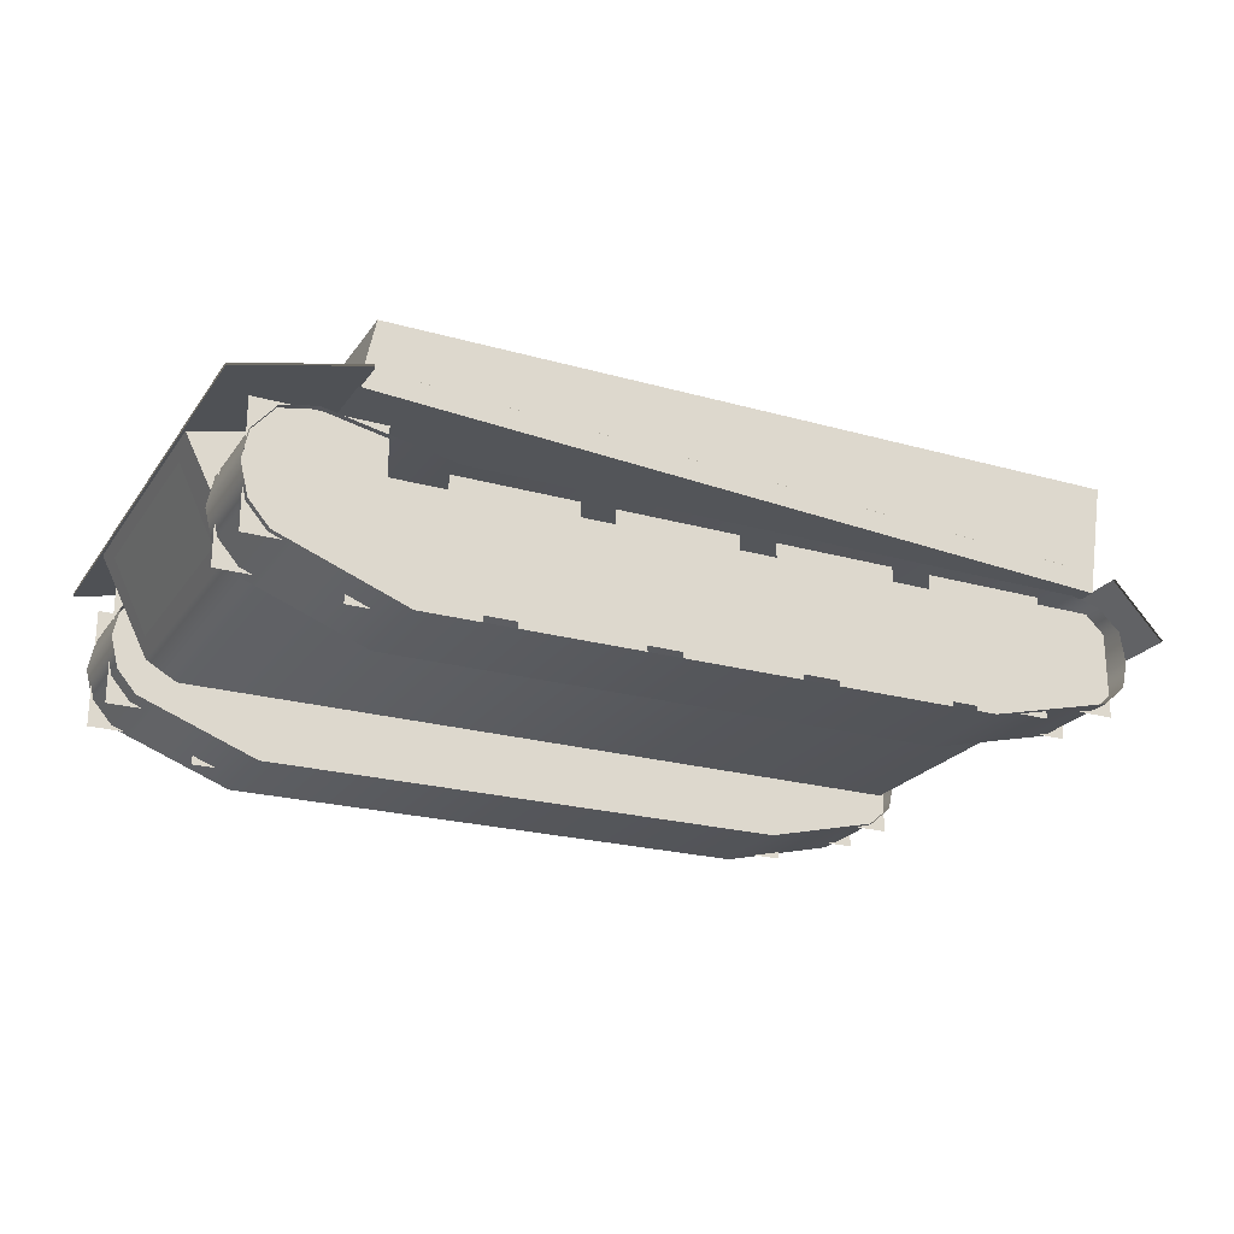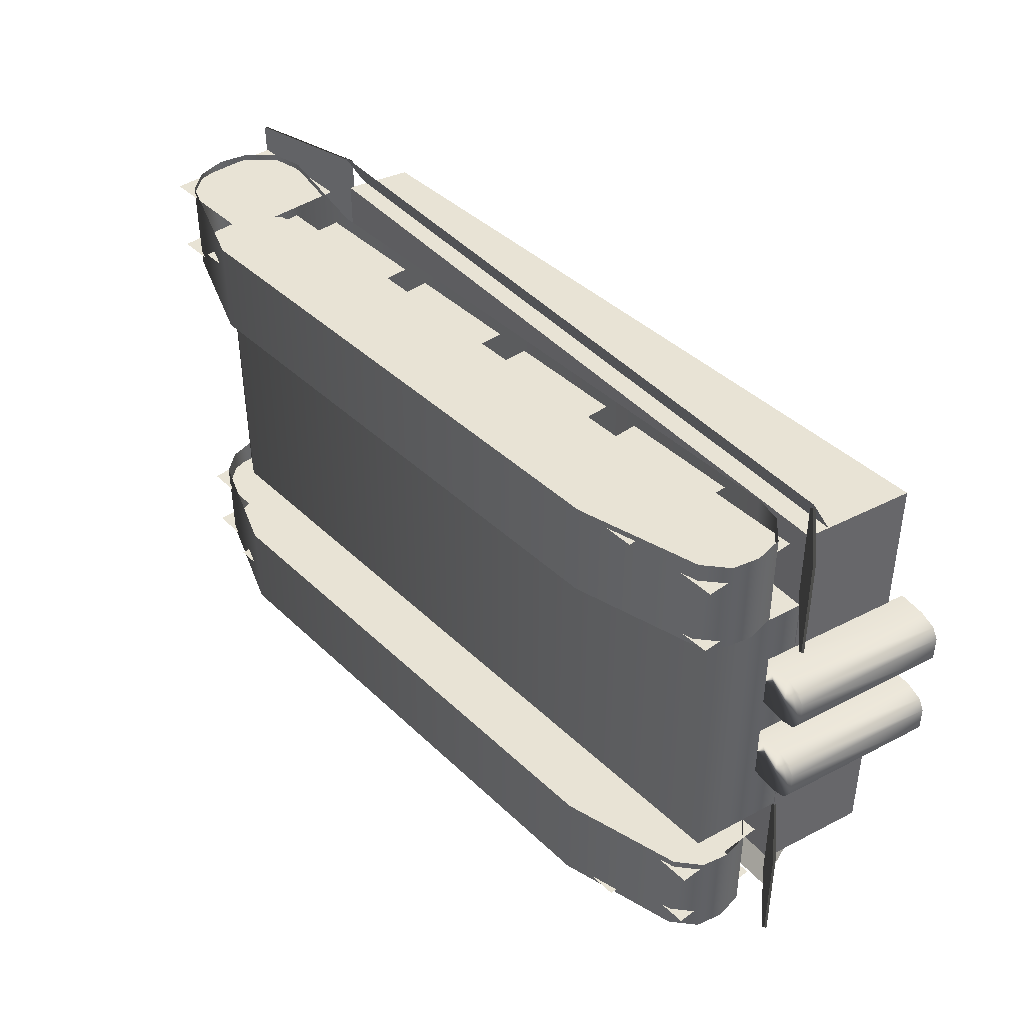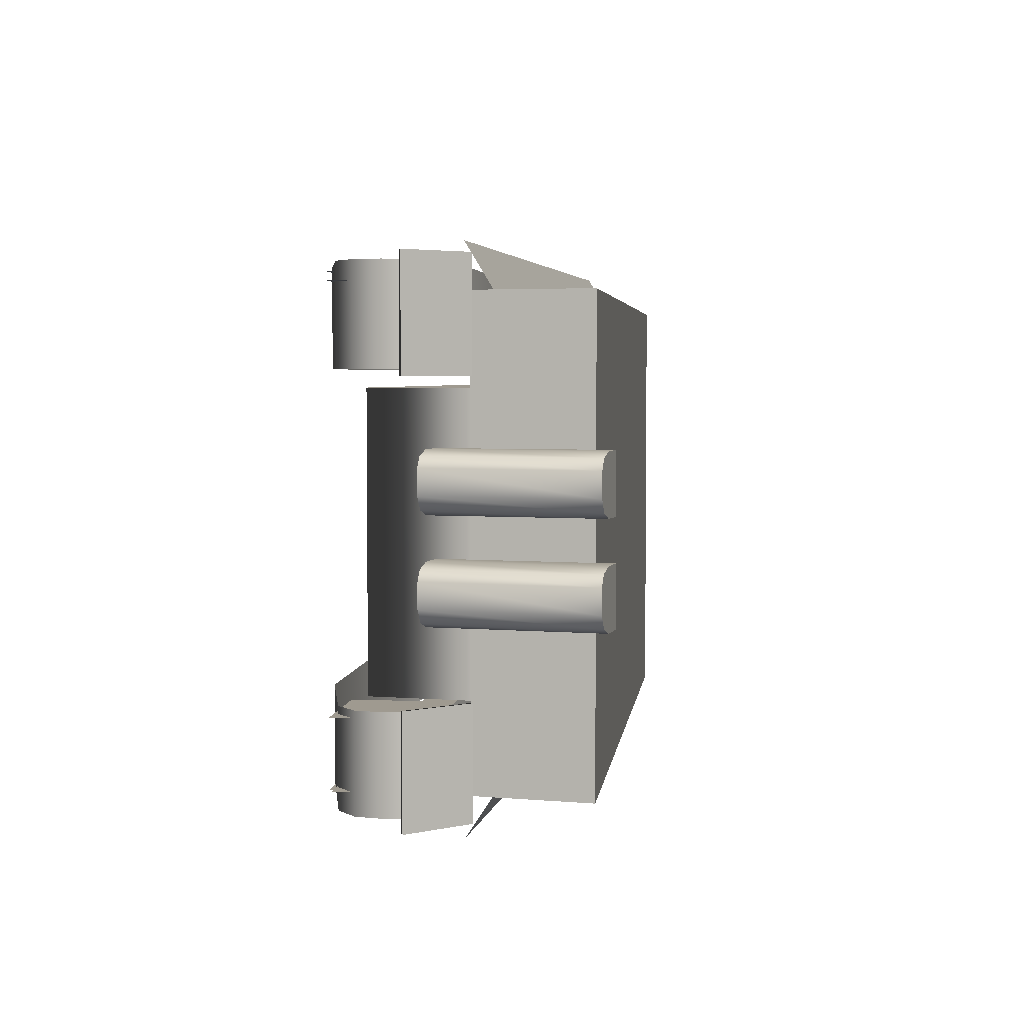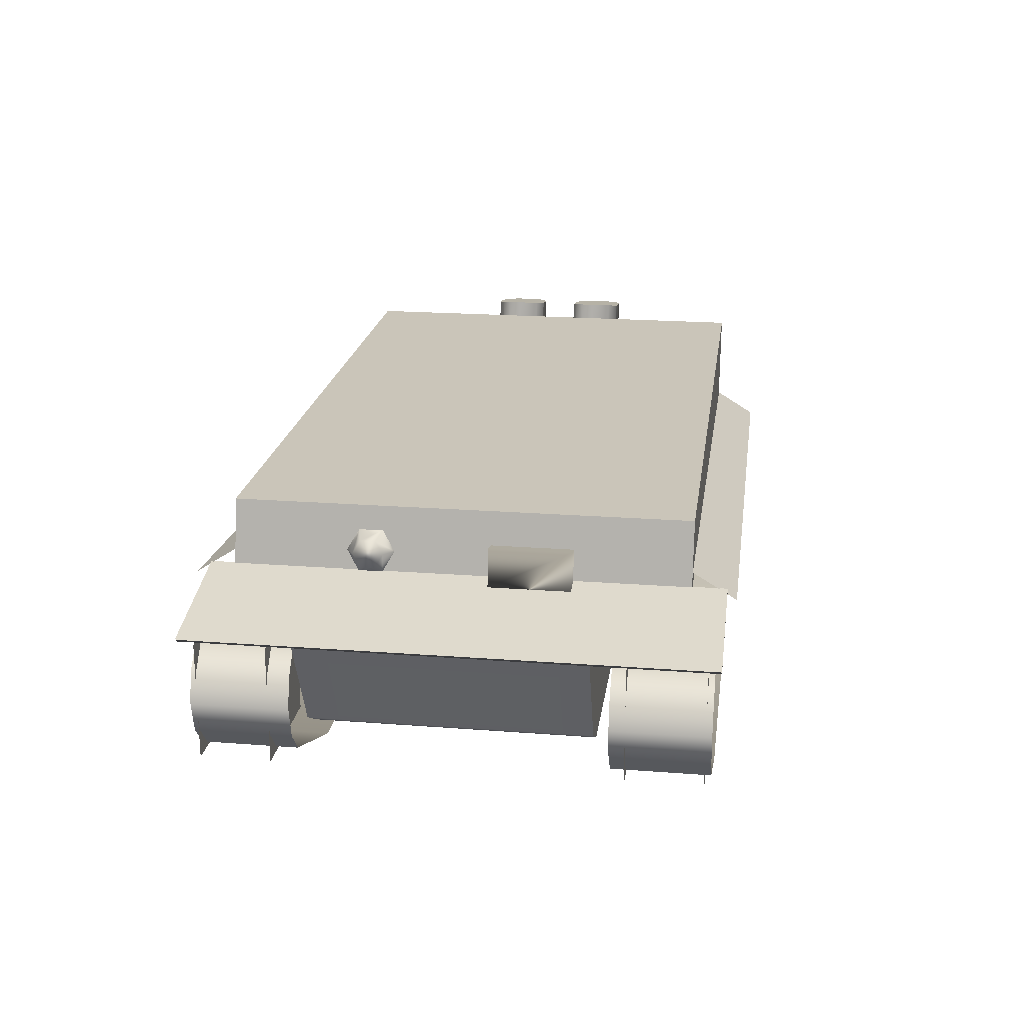
<metadata>
{"format":"obj","ext":"obj","renderer":"f3d","projection":"perspective","resolution":1024,"background":"white","views":[{"elev":-22.8,"azim":-25.9,"up":"+Y"},{"elev":41.0,"azim":49.1,"up":"+Z"},{"elev":3.9,"azim":97.2,"up":"+Z"},{"elev":20.6,"azim":-82.0,"up":"+Y"}]}
</metadata>
<code>
g
v  -65.63 1.681 41
v  -42.76 1.681 41
v  -65.63 24.55 41
v  -42.76 24.55 41
v  -36.67 1.681 41
v  -13.8 1.681 41
v  -36.67 24.55 41
v  -13.8 24.55 41
v  -7.351 1.681 41
v  15.52 1.681 41
v  -7.351 24.55 41
v  15.52 24.55 41
v  22.43 1.681 41
v  45.3 1.681 41
v  22.43 24.55 41
v  45.3 24.55 41
v  38.13 1.681 46.21
v  61 1.681 46.21
v  38.13 24.55 46.21
v  61 24.55 46.21
v  7.84 1.681 46.21
v  30.71 1.681 46.21
v  7.84 24.55 46.21
v  30.71 24.55 46.21
v  -22.02 1.681 46.21
v  0.8505 1.681 46.21
v  -22.02 24.55 46.21
v  0.8505 24.55 46.21
v  -51.18 1.681 46.21
v  -28.31 1.681 46.21
v  -51.18 24.55 46.21
v  -28.31 24.55 46.21
v  57.64 5.235 43.8
v  76.91 5.235 43.8
v  57.64 24.5 43.8
v  76.91 24.5 43.8
v  -84.21 7.91 46.21
v  -61.34 7.91 46.21
v  -84.21 30.78 46.21
v  -61.34 30.78 46.21
v  -84.21 7.91 -33.99
v  -61.34 7.91 -33.99
v  -84.21 30.78 -33.99
v  -61.34 30.78 -33.99
v  57.64 5.235 -31.28
v  76.91 5.235 -31.28
v  57.64 24.5 -31.28
v  76.91 24.5 -31.28
v  -36.67 24.55 -42.16
v  -13.8 24.55 -42.16
v  -36.67 1.681 -42.16
v  -13.8 1.681 -42.16
v  -7.351 24.55 -42.16
v  15.52 24.55 -42.16
v  -7.351 1.681 -42.16
v  15.52 1.681 -42.16
v  22.43 24.55 -42.16
v  45.3 24.55 -42.16
v  22.43 1.681 -42.16
v  45.3 1.681 -42.16
v  38.13 24.55 -47.37
v  61 24.55 -47.37
v  38.13 1.681 -47.37
v  61 1.681 -47.37
v  7.84 24.55 -47.37
v  30.71 24.55 -47.37
v  7.84 1.681 -47.37
v  30.71 1.681 -47.37
v  -22.02 24.55 -47.37
v  0.8505 24.55 -47.37
v  -22.02 1.681 -47.37
v  0.8505 1.681 -47.37
v  -51.18 24.55 -47.37
v  -28.31 24.55 -47.37
v  -51.18 1.681 -47.37
v  -28.31 1.681 -47.37
v  -65.63 24.55 -42.16
v  -42.76 24.55 -42.16
v  -65.63 1.681 -42.16
v  -42.76 1.681 -42.16
v  58.02 24.18 -44.24
v  76.64 24.18 -44.24
v  58.02 5.557 -44.24
v  76.64 5.557 -44.24
v  58.02 24.18 30.17
v  76.64 24.18 30.17
v  58.02 5.557 30.17
v  76.64 5.557 30.17
v  -84.21 30.78 31.73
v  -61.34 30.78 31.73
v  -84.21 7.91 31.73
v  -61.34 7.91 31.73
v  -84.21 30.78 -47.37
v  -61.34 30.78 -47.37
v  -84.21 7.91 -47.37
v  -61.34 7.91 -47.37
g wheels
f -94 -96 -93
f -95 -93 -96
f -90 -92 -89
f -91 -89 -92
f -86 -88 -85
f -87 -85 -88
f -82 -84 -81
f -83 -81 -84
f -78 -80 -77
f -79 -77 -80
f -74 -76 -73
f -75 -73 -76
f -70 -72 -69
f -71 -69 -72
f -66 -68 -65
f -67 -65 -68
f -62 -64 -61
f -63 -61 -64
f -58 -60 -57
f -59 -57 -60
f -54 -56 -53
f -55 -53 -56
f -50 -52 -49
f -51 -49 -52
f -46 -48 -45
f -47 -45 -48
f -42 -44 -41
f -43 -41 -44
f -38 -40 -37
f -39 -37 -40
f -34 -36 -33
f -35 -33 -36
f -30 -32 -29
f -31 -29 -32
f -26 -28 -25
f -27 -25 -28
f -22 -24 -21
f -23 -21 -24
f -18 -20 -17
f -19 -17 -20
f -14 -16 -13
f -15 -13 -16
f -10 -12 -9
f -11 -9 -12
f -6 -8 -5
f -7 -5 -8
f -2 -4 -1
f -3 -1 -4
g
v  -83.55 13.14 -48.36
v  -79.82 8.82 -48.36
v  -56.6 -0.04816 -48.36
v  49.58 0.3019 -48.36
v  73.04 6.019 -48.36
v  77.35 9.753 -48.36
v  78.52 14.89 -48.36
v  77.59 20.49 -48.36
v  73.39 24.45 -48.36
v  68.02 25.74 -48.36
v  -49.6 26.09 -48.36
v  -73.28 30.99 -48.36
v  -79.7 29.71 -48.36
v  -83.9 24.8 -48.36
v  -85.07 19.2 -48.36
v  -83.55 13.14 -29.86
v  -79.82 8.82 -29.86
v  -56.6 -0.04816 -29.86
v  49.58 0.3019 -29.86
v  73.04 6.019 -29.86
v  77.35 9.753 -29.86
v  78.52 14.89 -29.86
v  77.59 20.49 -29.86
v  73.39 24.45 -29.86
v  68.02 25.74 -29.86
v  -49.6 26.09 -29.86
v  -73.28 30.99 -29.86
v  -79.7 29.71 -29.86
v  -83.9 24.8 -29.86
v  -85.07 19.2 -29.86
v  -83.55 13.14 28.84
v  -79.82 8.82 28.84
v  -56.6 -0.04816 28.84
v  49.58 0.3019 28.84
v  73.04 6.019 28.84
v  77.35 9.753 28.84
v  78.52 14.89 28.84
v  77.59 20.49 28.84
v  73.39 24.45 28.84
v  68.02 25.74 28.84
v  -49.6 26.09 28.84
v  -73.28 30.99 28.84
v  -79.7 29.71 28.84
v  -83.9 24.8 28.84
v  -85.07 19.2 28.84
v  -83.55 13.14 47.34
v  -79.82 8.82 47.34
v  -56.6 -0.04816 47.34
v  49.58 0.3019 47.34
v  73.04 6.019 47.34
v  77.35 9.753 47.34
v  78.52 14.89 47.34
v  77.59 20.49 47.34
v  73.39 24.45 47.34
v  68.02 25.74 47.34
v  -49.6 26.09 47.34
v  -73.28 30.99 47.34
v  -79.7 29.71 47.34
v  -83.9 24.8 47.34
v  -85.07 19.2 47.34
v  -83.55 13.14 -48.36
v  -79.82 8.82 -48.36
v  -56.6 -0.04816 -48.36
v  49.58 0.3019 -48.36
v  73.04 6.019 -48.36
v  77.35 9.753 -48.36
v  78.52 14.89 -48.36
v  77.59 20.49 -48.36
v  73.39 24.45 -48.36
v  68.02 25.74 -48.36
v  -49.6 26.09 -48.36
v  -73.28 30.99 -48.36
v  -79.7 29.71 -48.36
v  -83.9 24.8 -48.36
v  -85.07 19.2 -48.36
v  -83.55 13.14 -29.86
v  -79.82 8.82 -29.86
v  -56.6 -0.04816 -29.86
v  49.58 0.3019 -29.86
v  73.04 6.019 -29.86
v  77.35 9.753 -29.86
v  78.52 14.89 -29.86
v  77.59 20.49 -29.86
v  73.39 24.45 -29.86
v  68.02 25.74 -29.86
v  -49.6 26.09 -29.86
v  -73.28 30.99 -29.86
v  -79.7 29.71 -29.86
v  -83.9 24.8 -29.86
v  -85.07 19.2 -29.86
v  -83.55 13.14 28.84
v  -79.82 8.82 28.84
v  -56.6 -0.04816 28.84
v  49.58 0.3019 28.84
v  73.04 6.019 28.84
v  77.35 9.753 28.84
v  78.52 14.89 28.84
v  77.59 20.49 28.84
v  73.39 24.45 28.84
v  68.02 25.74 28.84
v  -49.6 26.09 28.84
v  -73.28 30.99 28.84
v  -79.7 29.71 28.84
v  -83.9 24.8 28.84
v  -85.07 19.2 28.84
v  -83.55 13.14 47.34
v  -79.82 8.82 47.34
v  -56.6 -0.04816 47.34
v  49.58 0.3019 47.34
v  73.04 6.019 47.34
v  77.35 9.753 47.34
v  78.52 14.89 47.34
v  77.59 20.49 47.34
v  73.39 24.45 47.34
v  68.02 25.74 47.34
v  -49.6 26.09 47.34
v  -73.28 30.99 47.34
v  -79.7 29.71 47.34
v  -83.9 24.8 47.34
v  -85.07 19.2 47.34
v  -81.08 16.66 -21.44
v  -81.08 16.66 20.22
v  -87.69 30.47 -21.44
v  -87.69 30.47 20.22
g tracks
f -124 -123 -108
f -124 -108 -109
f -123 -122 -107
f -123 -107 -108
f -122 -121 -106
f -122 -106 -107
f -121 -120 -105
f -121 -105 -106
f -120 -119 -104
f -120 -104 -105
f -119 -118 -103
f -119 -103 -104
f -118 -117 -102
f -118 -102 -103
f -117 -116 -101
f -117 -101 -102
f -116 -115 -100
f -116 -100 -101
f -115 -114 -99
f -115 -99 -100
f -114 -113 -98
f -114 -98 -99
f -113 -112 -97
f -113 -97 -98
f -112 -111 -96
f -112 -96 -97
f -111 -110 -95
f -111 -95 -96
f -110 -124 -109
f -110 -109 -95
f -93 -94 -78
f -78 -94 -79
f -92 -93 -77
f -77 -93 -78
f -91 -92 -76
f -76 -92 -77
f -90 -91 -75
f -75 -91 -76
f -89 -90 -74
f -74 -90 -75
f -88 -89 -73
f -73 -89 -74
f -87 -88 -72
f -72 -88 -73
f -86 -87 -71
f -71 -87 -72
f -85 -86 -70
f -70 -86 -71
f -84 -85 -69
f -69 -85 -70
f -83 -84 -68
f -68 -84 -69
f -82 -83 -67
f -67 -83 -68
f -81 -82 -66
f -66 -82 -67
f -80 -81 -65
f -65 -81 -66
f -94 -80 -79
f -79 -80 -65
f -63 -64 -48
f -48 -64 -49
f -62 -63 -47
f -47 -63 -48
f -61 -62 -46
f -46 -62 -47
f -60 -61 -45
f -45 -61 -46
f -59 -60 -44
f -44 -60 -45
f -58 -59 -43
f -43 -59 -44
f -57 -58 -42
f -42 -58 -43
f -56 -57 -41
f -41 -57 -42
f -55 -56 -40
f -40 -56 -41
f -54 -55 -39
f -39 -55 -40
f -53 -54 -38
f -38 -54 -39
f -52 -53 -37
f -37 -53 -38
f -51 -52 -36
f -36 -52 -37
f -50 -51 -35
f -35 -51 -36
f -64 -50 -49
f -49 -50 -35
f -34 -33 -18
f -34 -18 -19
f -33 -32 -17
f -33 -17 -18
f -32 -31 -16
f -32 -16 -17
f -31 -30 -15
f -31 -15 -16
f -30 -29 -14
f -30 -14 -15
f -29 -28 -13
f -29 -13 -14
f -28 -27 -12
f -28 -12 -13
f -27 -26 -11
f -27 -11 -12
f -26 -25 -10
f -26 -10 -11
f -25 -24 -9
f -25 -9 -10
f -24 -23 -8
f -24 -8 -9
f -23 -22 -7
f -23 -7 -8
f -22 -21 -6
f -22 -6 -7
f -21 -20 -5
f -21 -5 -6
f -20 -34 -19
f -20 -19 -5
f -4 -3 -1
f -1 -2 -4
g
v  76.16 29.7 -28.36
v  85.7 19.43 -28.36
v  76.16 29.7 -49.17
v  85.7 19.43 -49.17
v  76.82 30.32 -28.36
v  86.36 20.04 -28.36
v  76.82 30.32 -49.17
v  86.36 20.04 -49.17
v  -65.65 37.67 50.38
v  77.37 29.02 50.38
v  -65.65 42.65 42.15
v  77.37 34.01 42.15
v  -65.65 42.42 -44.37
v  77.37 33.78 -44.37
v  -65.65 37.67 -51.65
v  77.37 29.02 -51.65
v  -88.63 33.43 48.61
v  -65.02 38.93 48.61
v  -88.63 33.43 -49.08
v  -65.02 38.93 -49.08
v  -88.79 34.14 48.61
v  -65.18 39.64 48.61
v  -88.79 34.14 -49.08
v  -65.18 39.64 -49.08
v  75.72 23.91 -3.625
v  81.29 23.06 -3.625
v  84.58 22.57 -4.648
v  85.84 22.37 -6.695
v  85.84 22.37 -11.3
v  84.2 22.62 -13.73
v  81.16 23.08 -14.75
v  75.71 23.91 -14.75
v  80.44 55.05 -3.625
v  86.01 54.21 -3.625
v  89.3 53.71 -4.648
v  90.56 53.52 -6.695
v  90.56 53.52 -11.3
v  88.92 53.77 -13.73
v  85.88 54.23 -14.75
v  80.43 55.05 -14.75
v  -65.52 38.84 42.1
v  76.62 29.94 42.1
v  -65.52 38.84 -44.37
v  76.62 29.94 -44.37
v  -62.78 51.65 42.1
v  80.02 51.65 42.1
v  -62.78 51.65 -44.37
v  80.02 51.65 -44.37
v  -68.74 38.77 20.1
v  -65.73 38.15 20.1
v  -68.74 38.77 4.561
v  -65.73 38.15 4.561
v  -67.25 46 20.1
v  -64.24 45.38 20.1
v  -67.25 46 4.561
v  -64.24 45.38 4.561
v  -64.5 43.26 -13.64
v  -63.64 47.12 -15.92
v  -63.64 47.12 -20.49
v  -64.5 43.26 -22.77
v  -65.36 39.4 -20.49
v  -65.36 39.4 -15.92
v  -67.63 43.7 -15.33
v  -67.09 46.13 -16.77
v  -67.09 46.13 -19.64
v  -67.63 43.7 -21.08
v  -68.16 41.27 -19.64
v  -68.16 41.27 -16.77
v  -67.63 43.7 -18.2
v  -65.65 42.42 -44.37
v  77.37 33.78 -44.37
v  -65.65 37.67 -51.65
v  77.37 29.02 -51.65
v  -65.65 37.67 50.38
v  77.37 29.02 50.38
v  -65.65 42.65 42.15
v  77.37 34.01 42.15
v  -65.52 38.84 42.1
v  76.62 29.94 42.1
v  -65.52 38.84 -44.37
v  76.62 29.94 -44.37
v  -62.78 51.65 42.1
v  80.02 51.65 42.1
v  -62.78 51.65 -44.37
v  80.02 51.65 -44.37
v  -64.97 38.65 -27.9
v  -88.43 33.41 -27.9
v  -79.09 14.96 -27.9
v  -73.17 11.54 -27.9
v  73.99 11.54 -27.9
v  76.49 30.22 -27.9
v  -64.97 38.65 25.6
v  -88.43 33.41 25.6
v  -79.09 14.96 25.6
v  -73.17 11.54 25.6
v  73.99 11.54 25.6
v  76.49 30.22 25.6
v  -65.52 38.84 42.1
v  76.62 29.94 42.1
v  -65.52 38.84 -44.37
v  76.62 29.94 -44.37
v  -62.78 51.65 42.1
v  80.02 51.65 42.1
v  -62.78 51.65 -44.37
v  80.02 51.65 -44.37
v  75.72 23.91 15.32
v  81.29 23.06 15.32
v  84.58 22.57 14.3
v  85.84 22.37 12.25
v  85.84 22.37 7.647
v  84.2 22.62 5.216
v  81.16 23.08 4.193
v  75.71 23.91 4.193
v  80.44 55.05 15.32
v  86.01 54.21 15.32
v  89.3 53.71 14.3
v  90.56 53.52 12.25
v  90.56 53.52 7.647
v  88.92 53.77 5.216
v  85.88 54.23 4.193
v  80.43 55.05 4.193
v  -88.43 33.41 -27.9
v  -79.09 14.96 -27.9
v  -73.17 11.54 -27.9
v  73.99 11.54 -27.9
v  76.49 30.22 -27.9
v  -88.43 33.41 25.6
v  -79.09 14.96 25.6
v  -73.17 11.54 25.6
v  73.99 11.54 25.6
v  76.49 30.22 25.6
v  80.44 55.05 -3.625
v  86.01 54.21 -3.625
v  89.3 53.71 -4.648
v  90.56 53.52 -6.695
v  90.56 53.52 -11.3
v  88.92 53.77 -13.73
v  85.88 54.23 -14.75
v  80.43 55.05 -14.75
v  80.44 55.05 15.32
v  86.01 54.21 15.32
v  89.3 53.71 14.3
v  90.56 53.52 12.25
v  90.56 53.52 7.647
v  88.92 53.77 5.216
v  85.88 54.23 4.193
v  80.43 55.05 4.193
v  76.16 29.7 48.43
v  85.7 19.43 48.43
v  76.16 29.7 27.63
v  85.7 19.43 27.63
v  76.82 30.32 48.43
v  86.36 20.04 48.43
v  76.82 30.32 27.63
v  86.36 20.04 27.63
g body
f -155 -153 -152
f -152 -154 -155
f -151 -150 -148
f -148 -149 -151
f -155 -154 -150
f -150 -151 -155
f -154 -152 -148
f -148 -150 -154
f -152 -153 -149
f -149 -148 -152
f -147 -145 -144
f -144 -146 -147
f -141 -143 -140
f -142 -140 -143
f -139 -137 -136
f -136 -138 -139
f -135 -134 -132
f -132 -133 -135
f -139 -138 -134
f -134 -135 -139
f -136 -137 -133
f -133 -132 -136
f -137 -139 -135
f -135 -133 -137
f -131 -130 -122
f -131 -122 -123
f -130 -129 -121
f -130 -121 -122
f -129 -128 -120
f -129 -120 -121
f -128 -127 -119
f -128 -119 -120
f -127 -126 -118
f -127 -118 -119
f -126 -125 -117
f -126 -117 -118
f -125 -124 -116
f -125 -116 -117
f -125 -131 -124
f -125 -130 -131
f -126 -130 -125
f -127 -130 -126
f -128 -130 -127
f -128 -129 -130
f -115 -114 -110
f -110 -111 -115
f -112 -113 -109
f -109 -108 -112
f -103 -102 -100
f -100 -101 -103
f -107 -106 -102
f -102 -103 -107
f -104 -105 -101
f -101 -100 -104
f -105 -107 -103
f -103 -101 -105
f -99 -92 -93
f -99 -98 -92
f -98 -91 -92
f -98 -97 -91
f -97 -90 -91
f -97 -96 -90
f -96 -89 -90
f -96 -95 -89
f -95 -88 -89
f -95 -94 -88
f -94 -93 -88
f -94 -99 -93
f -87 -93 -92
f -87 -92 -91
f -87 -91 -90
f -87 -90 -89
f -87 -89 -88
f -87 -88 -93
f -86 -84 -83
f -83 -85 -86
f -80 -82 -79
f -81 -79 -82
f -78 -76 -75
f -75 -77 -78
f -74 -73 -71
f -71 -72 -74
f -70 -68 -69
f -66 -70 -65
f -67 -70 -66
f -67 -68 -70
f -64 -63 -62
f -60 -59 -64
f -61 -60 -64
f -61 -64 -62
f -57 -55 -51
f -51 -53 -57
f -56 -58 -54
f -54 -52 -56
f -50 -49 -41
f -50 -41 -42
f -49 -48 -40
f -49 -40 -41
f -48 -47 -39
f -48 -39 -40
f -47 -46 -38
f -47 -38 -39
f -46 -45 -37
f -46 -37 -38
f -45 -44 -36
f -45 -36 -37
f -44 -43 -35
f -44 -35 -36
f -44 -50 -43
f -44 -49 -50
f -45 -49 -44
f -46 -49 -45
f -47 -49 -46
f -47 -48 -49
f -34 -33 -28
f -34 -28 -29
f -33 -32 -27
f -33 -27 -28
f -32 -31 -26
f -32 -26 -27
f -31 -30 -25
f -31 -25 -26
f -18 -17 -24
f -18 -24 -23
f -19 -18 -23
f -20 -19 -23
f -21 -20 -23
f -21 -23 -22
f -10 -9 -16
f -10 -16 -15
f -11 -10 -15
f -12 -11 -15
f -13 -12 -15
f -13 -15 -14
f -8 -6 -5
f -5 -7 -8
f -4 -3 -1
f -1 -2 -4
f -8 -7 -3
f -3 -4 -8
f -7 -5 -1
f -1 -3 -7
f -5 -6 -2
f -2 -1 -5
g

</code>
